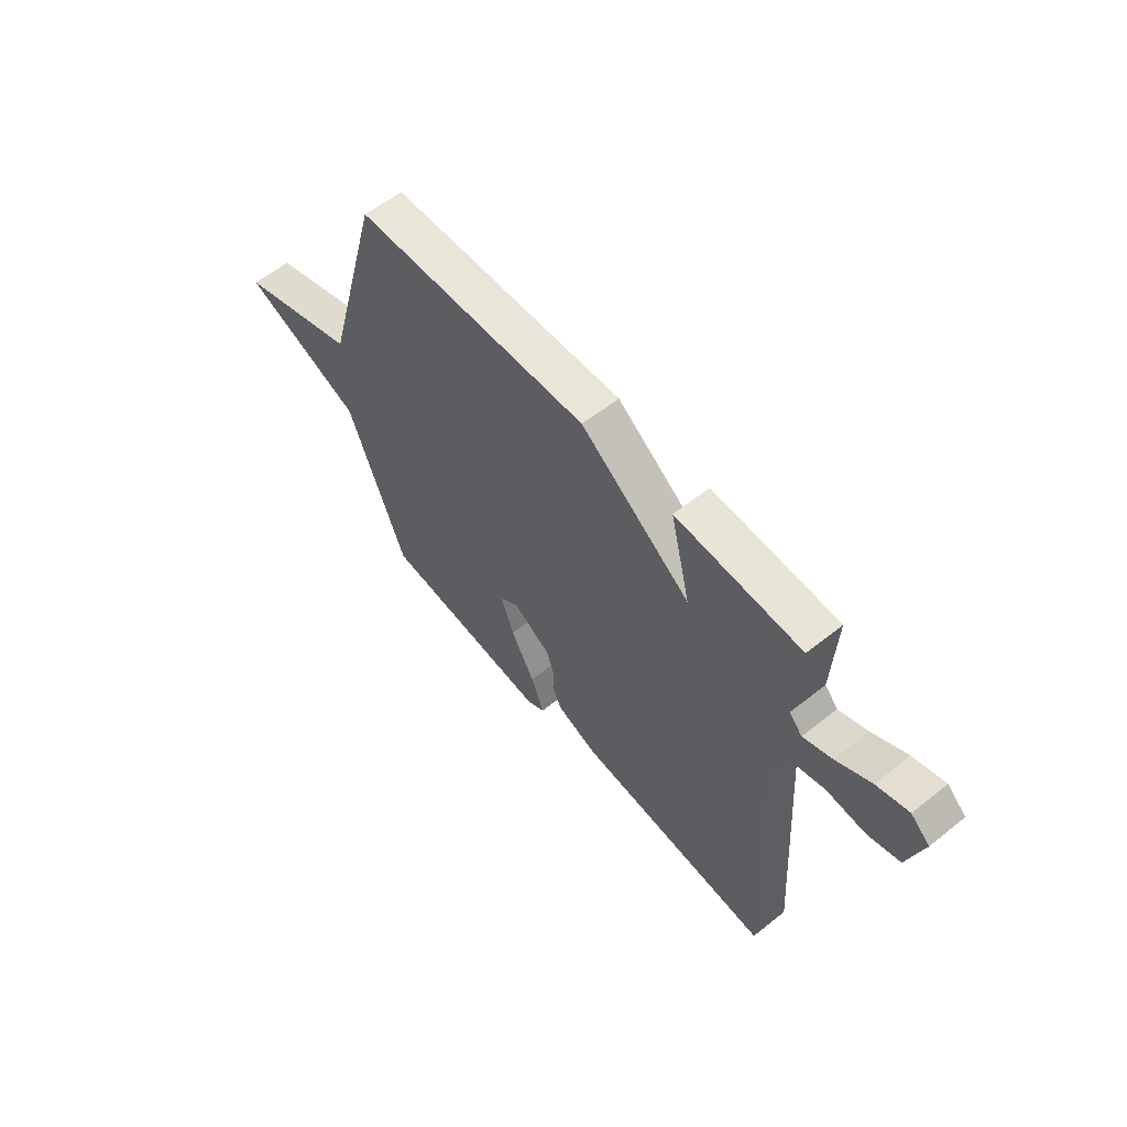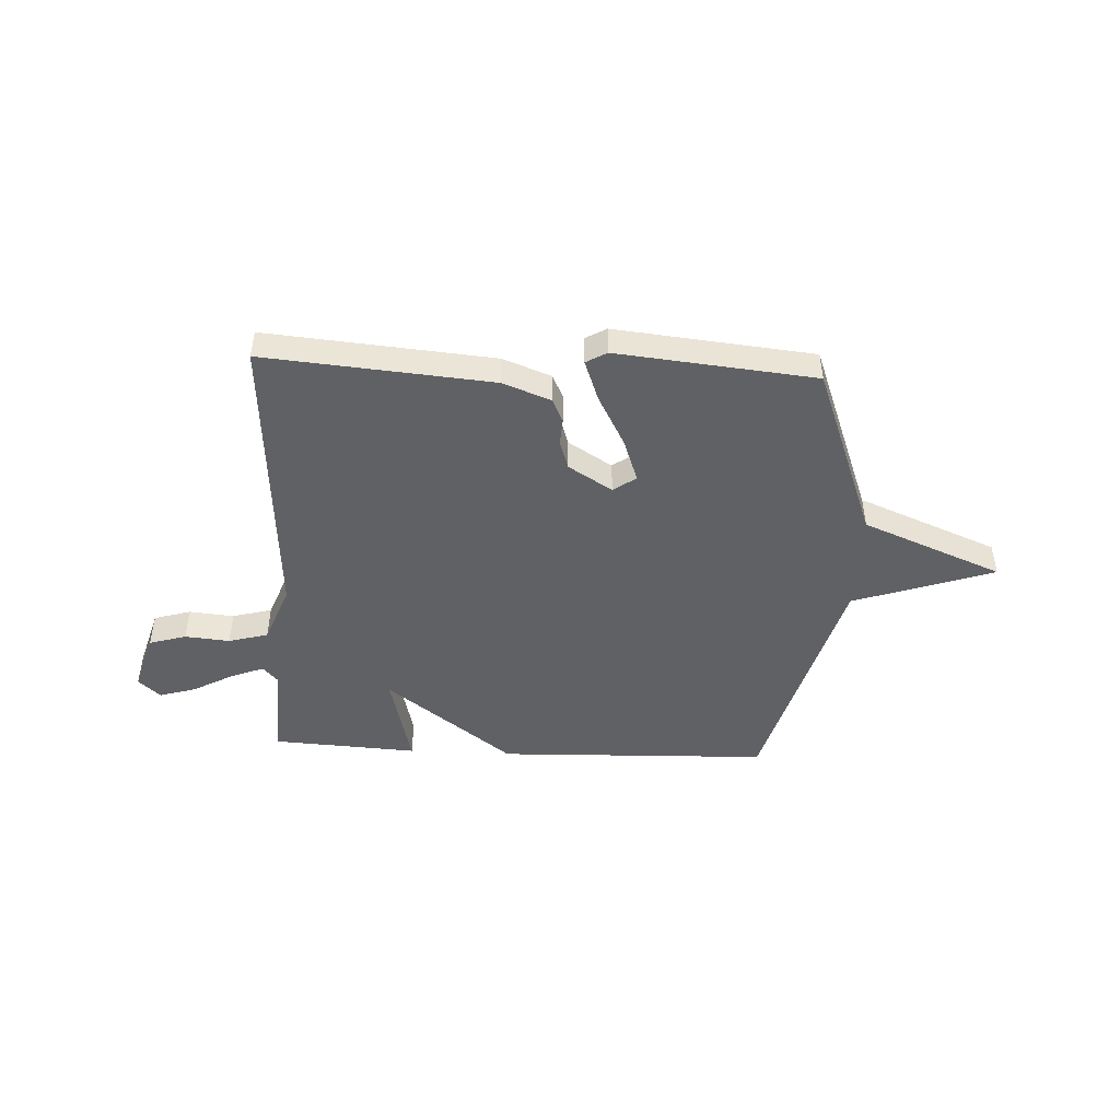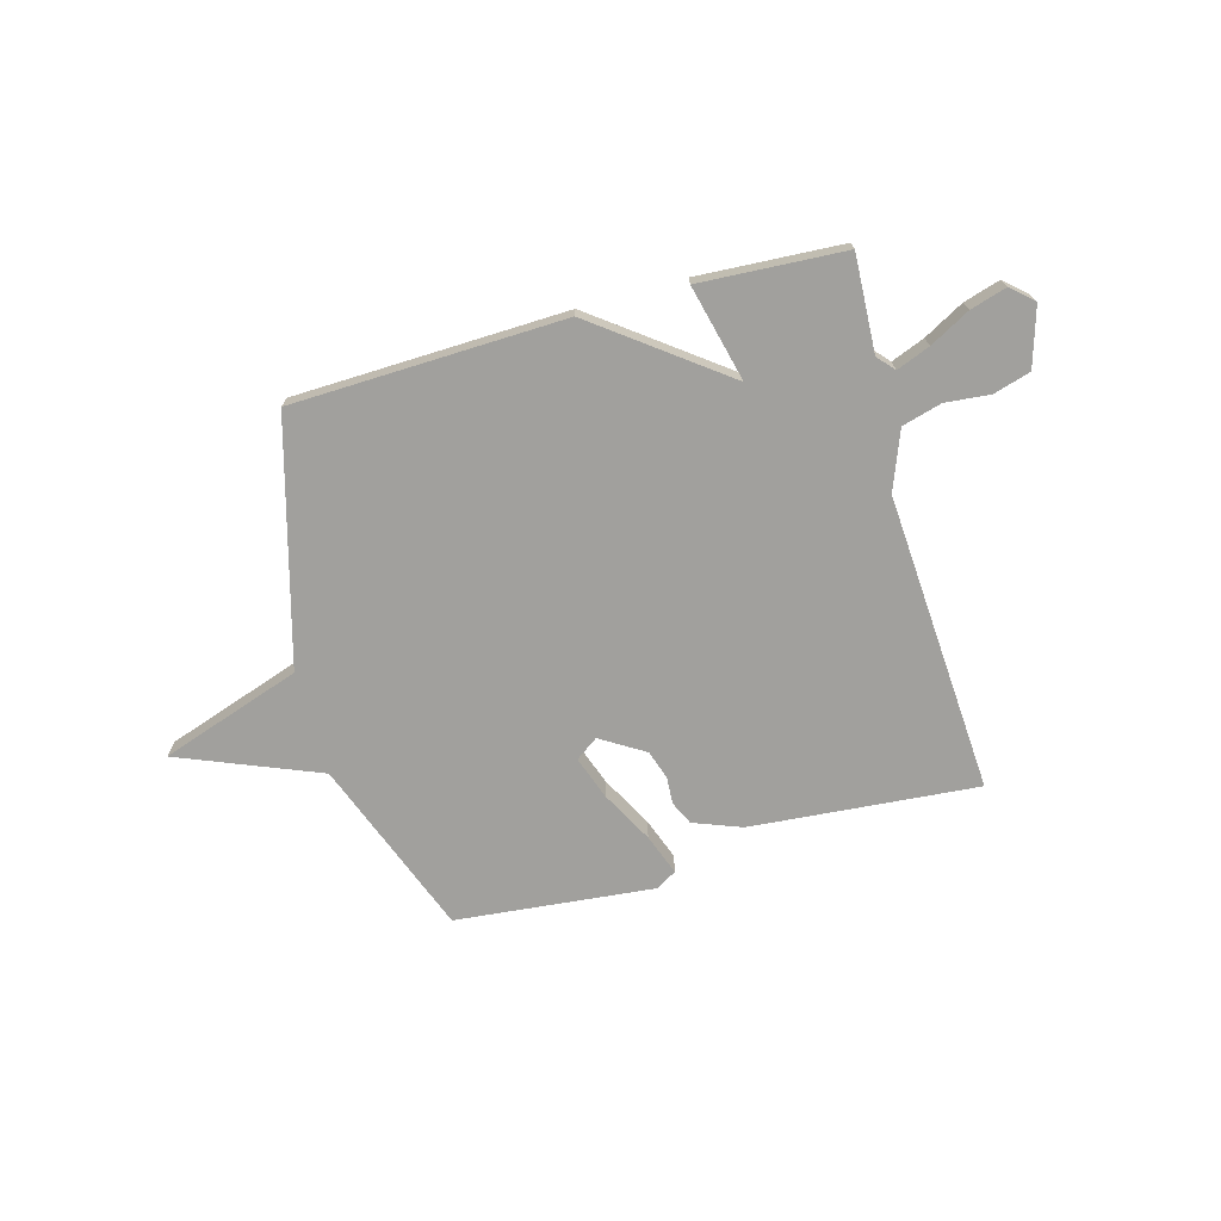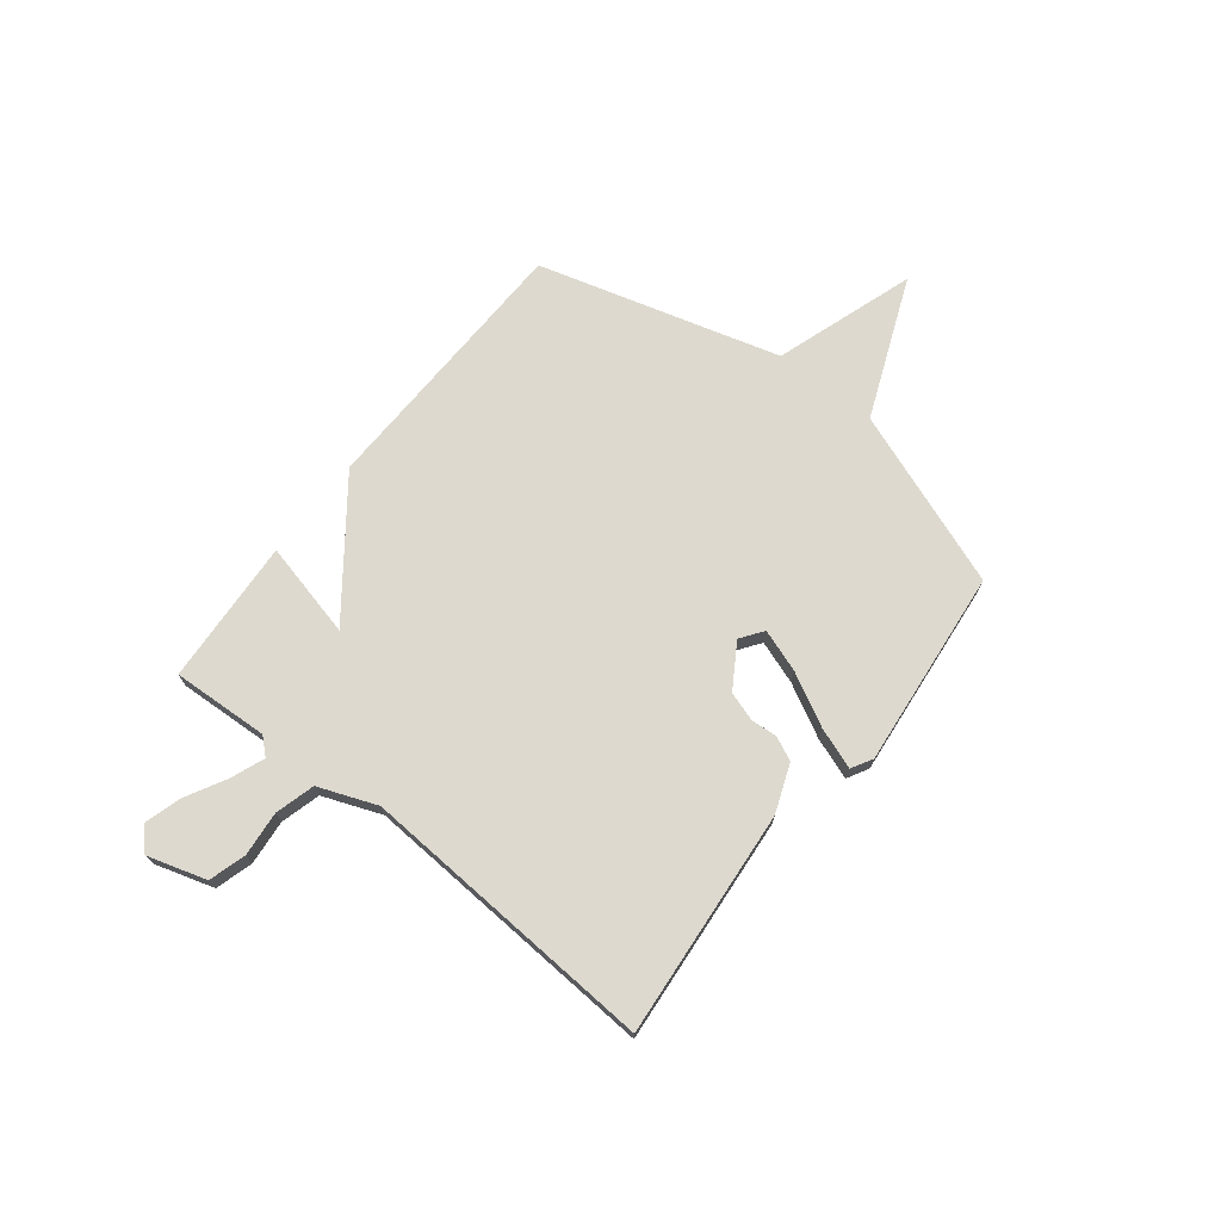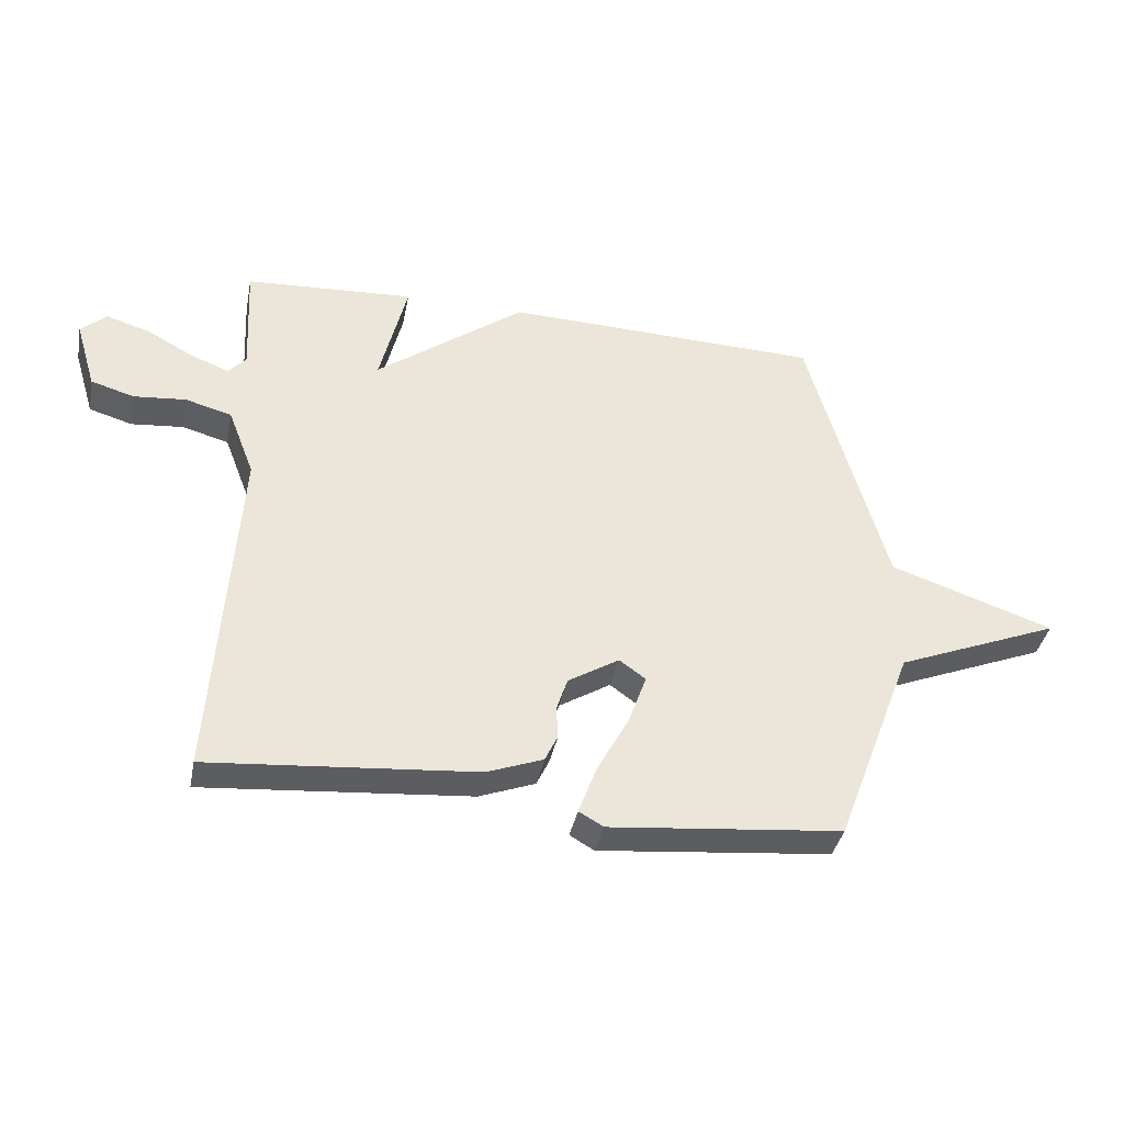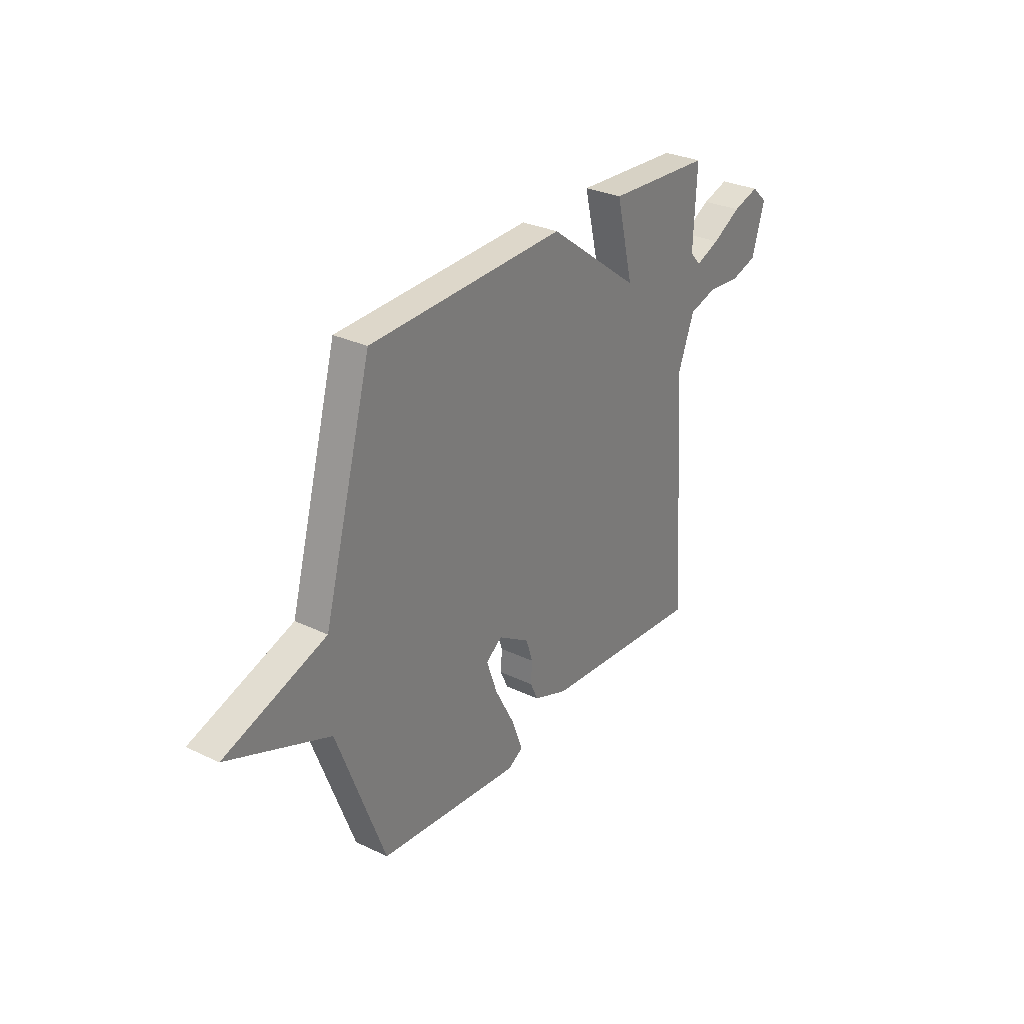
<metadata>
{"format":"obj","ext":"obj","renderer":"f3d","projection":"perspective","resolution":1024,"background":"white","views":[{"elev":58.5,"azim":50.6,"up":"+Z"},{"elev":-47.0,"azim":177.2,"up":"+Y"},{"elev":-71.6,"azim":15.5,"up":"+Y"},{"elev":71.7,"azim":128.0,"up":"+Y"},{"elev":-38.2,"azim":168.8,"up":"+Z"},{"elev":29.7,"azim":-55.0,"up":"+Z"}]}
</metadata>
<code>
v -0.5 0.07 -0.5
v -0.628 0.07 -0.162
v -0.897 0.07 -0.053
v -0.628 0.07 0.038
v -0.5 0.07 0.5
v 0.022 0.07 0.516
v 0.267 0.07 0.332
v 0.222 0.07 0.516
v 0.5 0.07 0.5
v 0.491 0.07 0.315
v 0.52 0.07 0.283
v 0.584 0.07 0.308
v 0.661 0.07 0.35
v 0.731 0.07 0.371
v 0.773 0.07 0.333
v 0.739 0.07 0.22
v 0.668 0.07 0.199
v 0.582 0.07 0.207
v 0.506 0.07 0.186
v 0.463 0.07 0.074
v 0.5 0.07 -0.5
v 0.064 0.07 -0.463
v -0.028 0.07 -0.428
v -0.049 0.07 -0.383
v -0.046 0.07 -0.331
v -0.064 0.07 -0.276
v -0.148 0.07 -0.224
v -0.191 0.07 -0.255
v -0.162 0.07 -0.337
v -0.109 0.07 -0.436
v -0.08 0.07 -0.515
v -0.12 0.07 -0.538
v -0.5 0 -0.5
v -0.628 0 -0.162
v -0.897 0 -0.053
v -0.628 0 0.038
v -0.5 0 0.5
v 0.022 0 0.516
v 0.267 0 0.332
v 0.222 0 0.516
v 0.5 0 0.5
v 0.491 0 0.315
v 0.52 0 0.283
v 0.584 0 0.308
v 0.661 0 0.35
v 0.731 0 0.371
v 0.773 0 0.333
v 0.739 0 0.22
v 0.668 0 0.199
v 0.582 0 0.207
v 0.506 0 0.186
v 0.463 0 0.074
v 0.5 0 -0.5
v 0.064 0 -0.463
v -0.028 0 -0.428
v -0.049 0 -0.383
v -0.046 0 -0.331
v -0.064 0 -0.276
v -0.148 0 -0.224
v -0.191 0 -0.255
v -0.162 0 -0.337
v -0.109 0 -0.436
v -0.08 0 -0.515
v -0.12 0 -0.538
f 32 1 2
f 31 32 2
f 30 31 2
f 29 30 2
f 2 3 4
f 29 2 4
f 28 29 4
f 5 6 7
f 4 5 7
f 28 4 7
f 27 28 7
f 26 27 7
f 25 26 7
f 24 25 7
f 23 24 7
f 22 23 7
f 21 22 7
f 20 21 7
f 19 20 7 8
f 18 19 8
f 16 17 18
f 15 16 18
f 14 15 18
f 13 14 18
f 12 13 18
f 11 12 18
f 10 11 18 8
f 8 9 10
f 34 33 64
f 34 64 63
f 34 63 62
f 34 62 61
f 36 35 34
f 36 34 61
f 36 61 60
f 39 38 37
f 39 37 36
f 39 36 60
f 39 60 59
f 39 59 58
f 39 58 57
f 39 57 56
f 39 56 55
f 39 55 54
f 39 54 53
f 39 53 52
f 40 39 52 51
f 40 51 50
f 50 49 48
f 50 48 47
f 50 47 46
f 50 46 45
f 50 45 44
f 50 44 43
f 40 50 43 42
f 42 41 40
f 1 33 34 2
f 2 34 35 3
f 3 35 36 4
f 4 36 37 5
f 5 37 38 6
f 6 38 39 7
f 7 39 40 8
f 8 40 41 9
f 9 41 42 10
f 10 42 43 11
f 11 43 44 12
f 12 44 45 13
f 13 45 46 14
f 14 46 47 15
f 15 47 48 16
f 16 48 49 17
f 17 49 50 18
f 18 50 51 19
f 19 51 52 20
f 20 52 53 21
f 21 53 54 22
f 22 54 55 23
f 23 55 56 24
f 24 56 57 25
f 25 57 58 26
f 26 58 59 27
f 27 59 60 28
f 28 60 61 29
f 29 61 62 30
f 30 62 63 31
f 31 63 64 32
f 32 64 33 1

</code>
